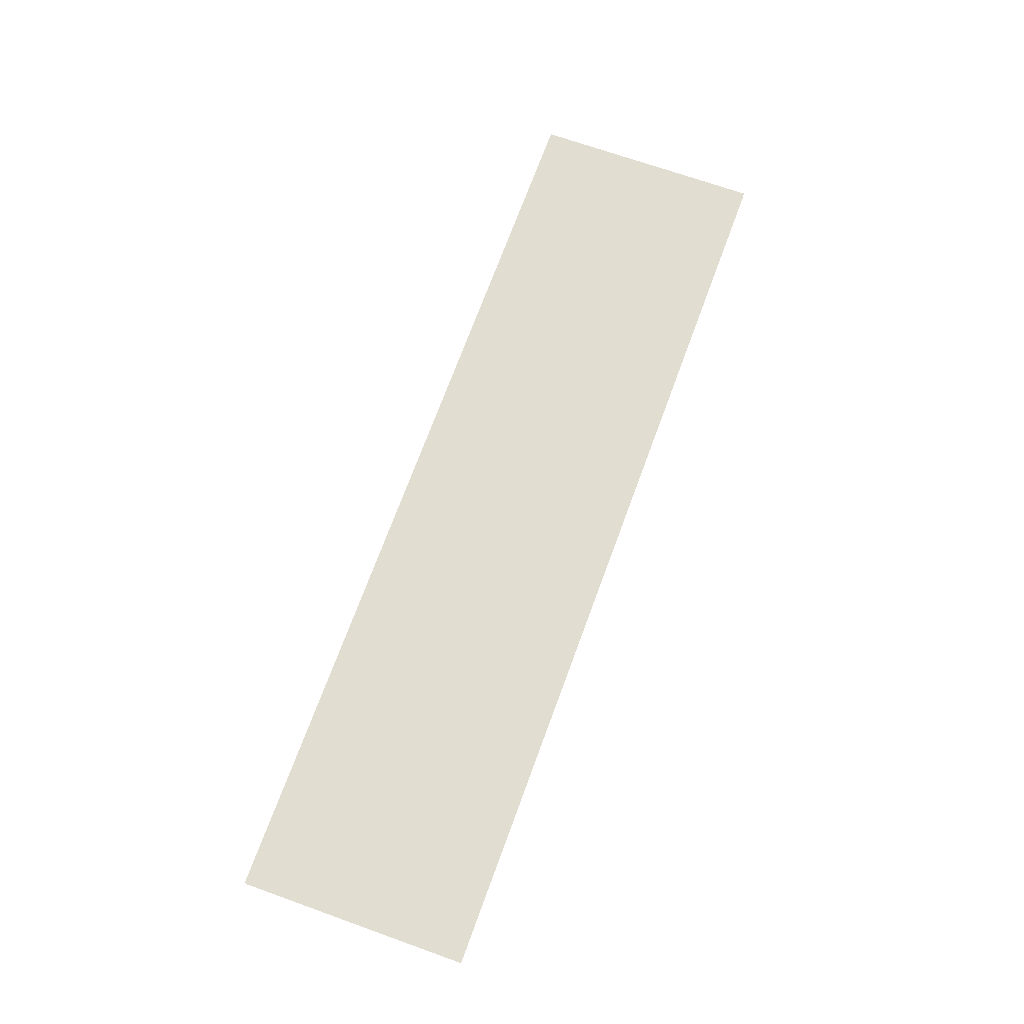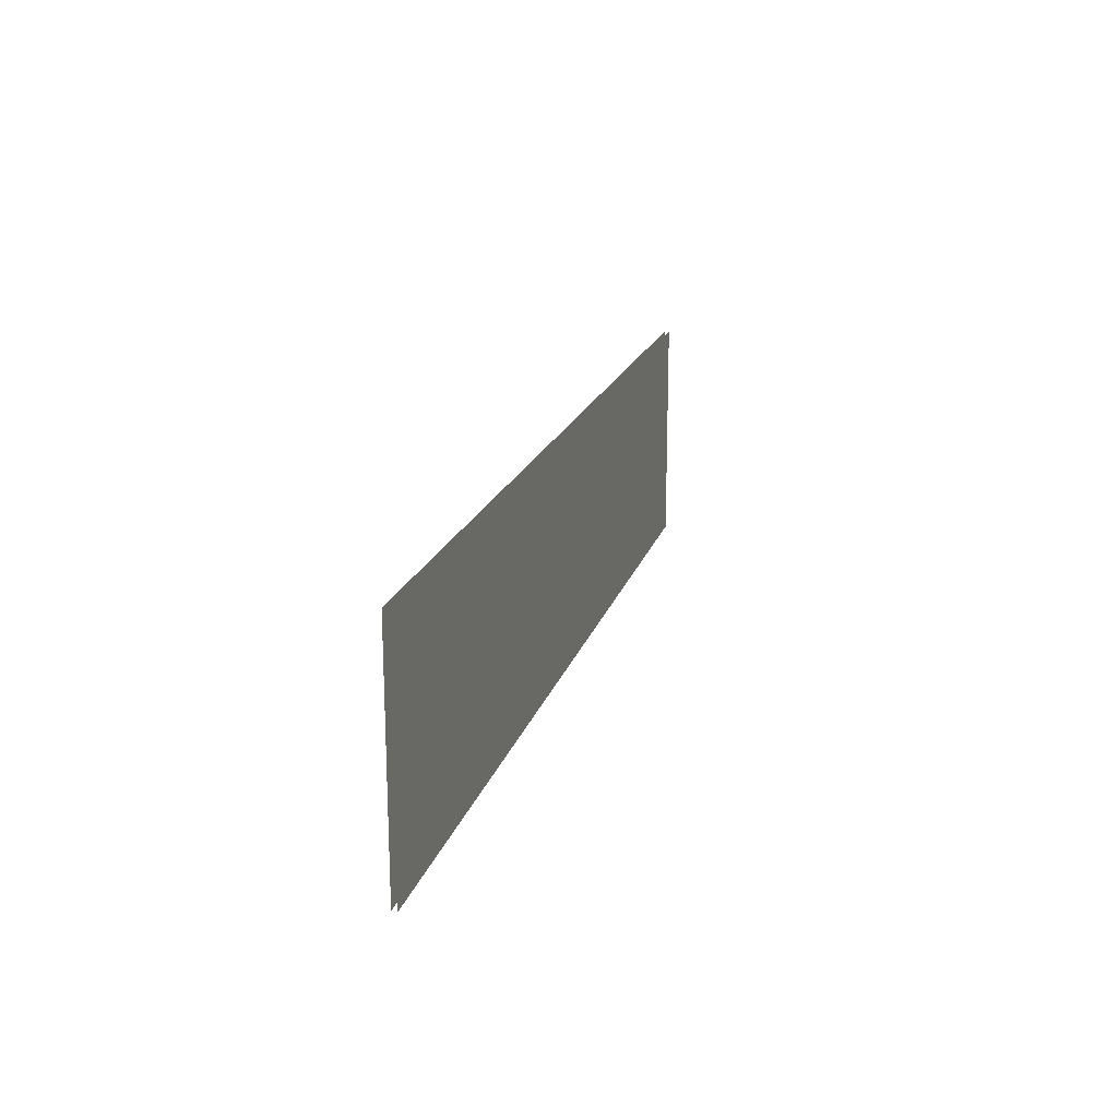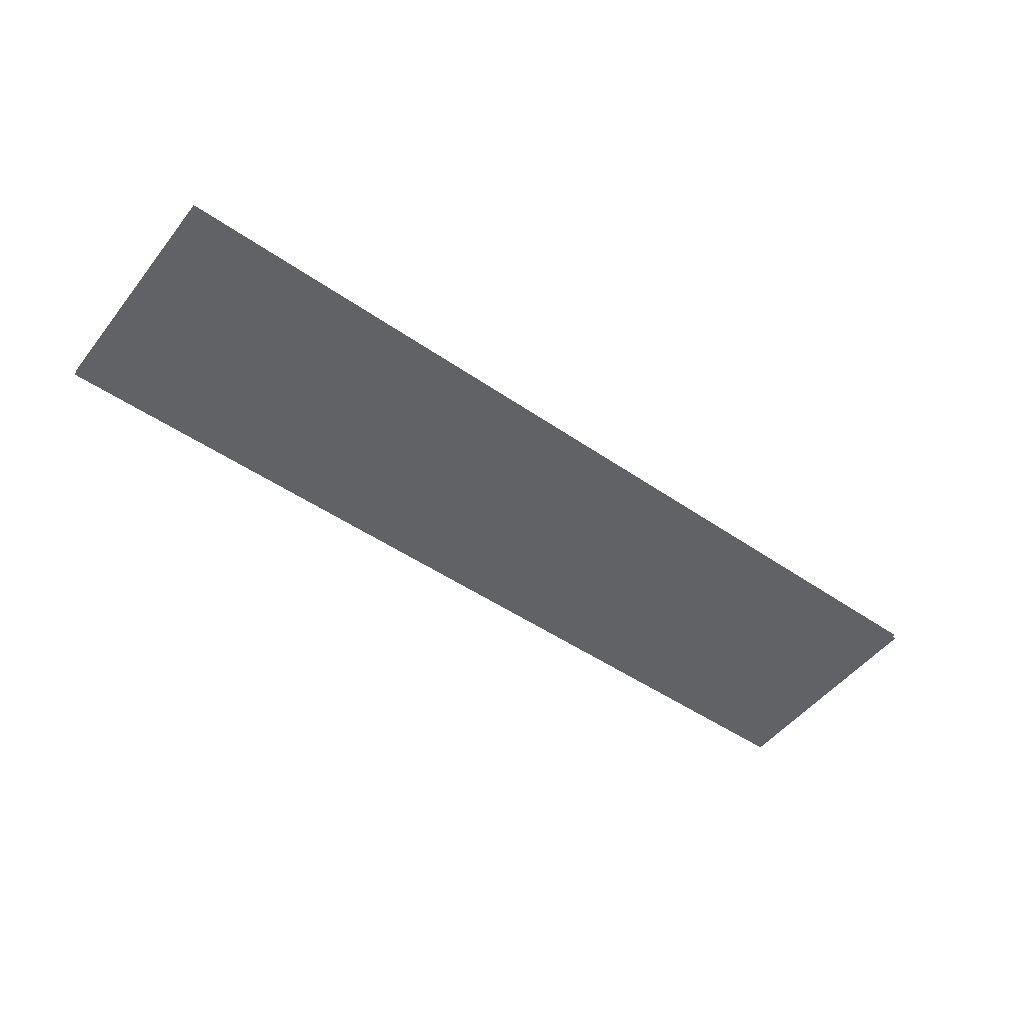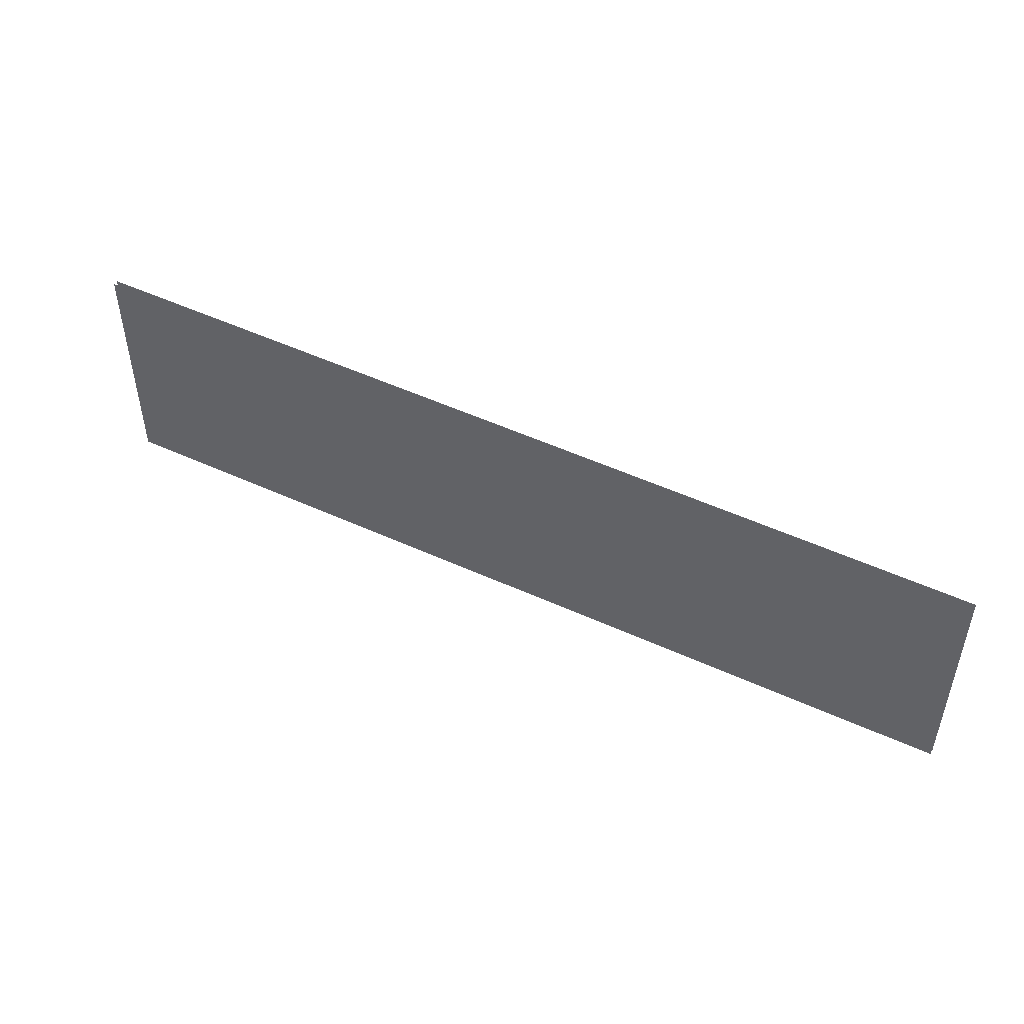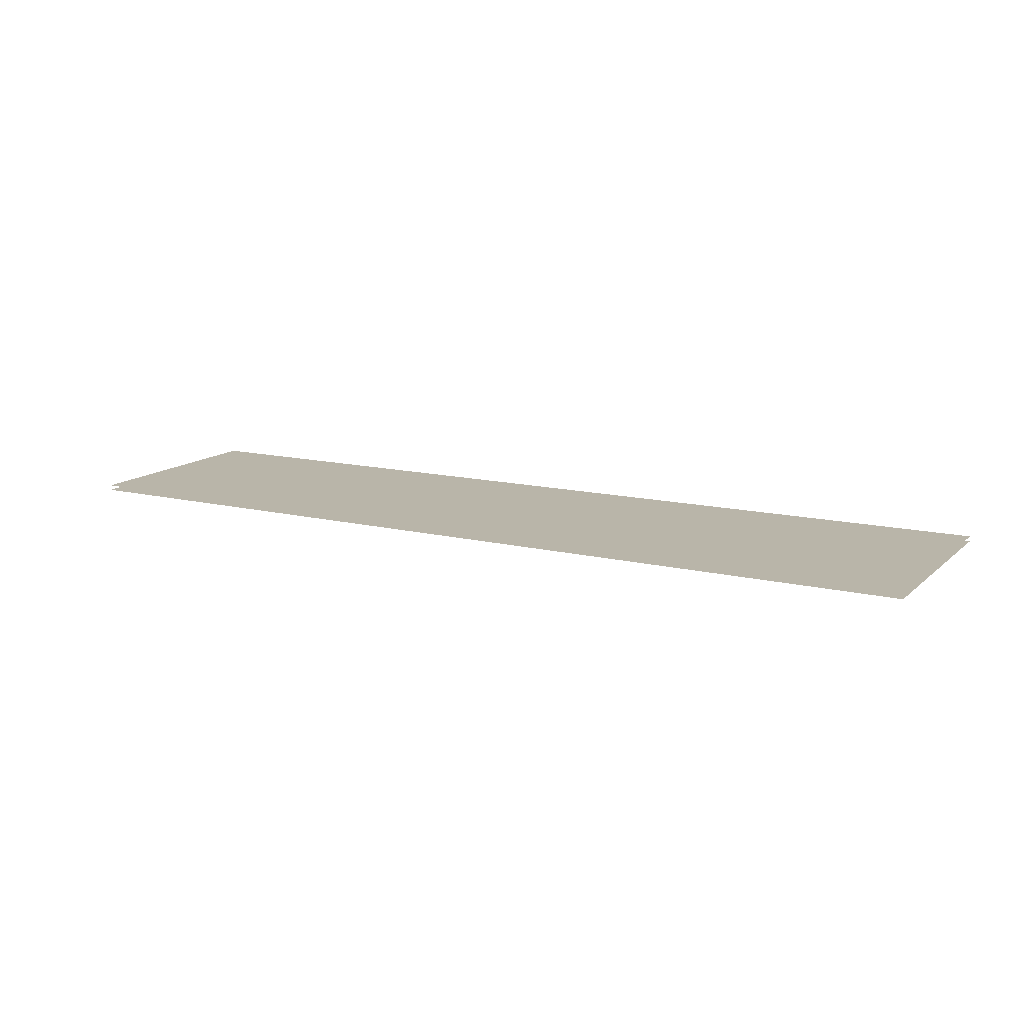
<metadata>
{"format":"obj","ext":"obj","renderer":"f3d","projection":"perspective","resolution":1024,"background":"white","views":[{"elev":68.9,"azim":109.9,"up":"+Z"},{"elev":19.1,"azim":-74.9,"up":"+Y"},{"elev":-50.5,"azim":-36.8,"up":"+Z"},{"elev":48.8,"azim":27.3,"up":"+Y"},{"elev":13.4,"azim":-151.4,"up":"+Z"}]}
</metadata>
<code>
o floor_6
v 47.99 -52.54 0
v 47.99 -52.54 -0.1
v 65.79 -52.63 0
v 65.79 -52.63 -0.1
v 65.81 -57.04 0
v 65.81 -57.04 -0.1
v 47.99 -57.11 0
v 47.99 -57.11 -0.1
f 7 3 1
f 2 4 8
f 7 5 3
f 4 6 8

</code>
